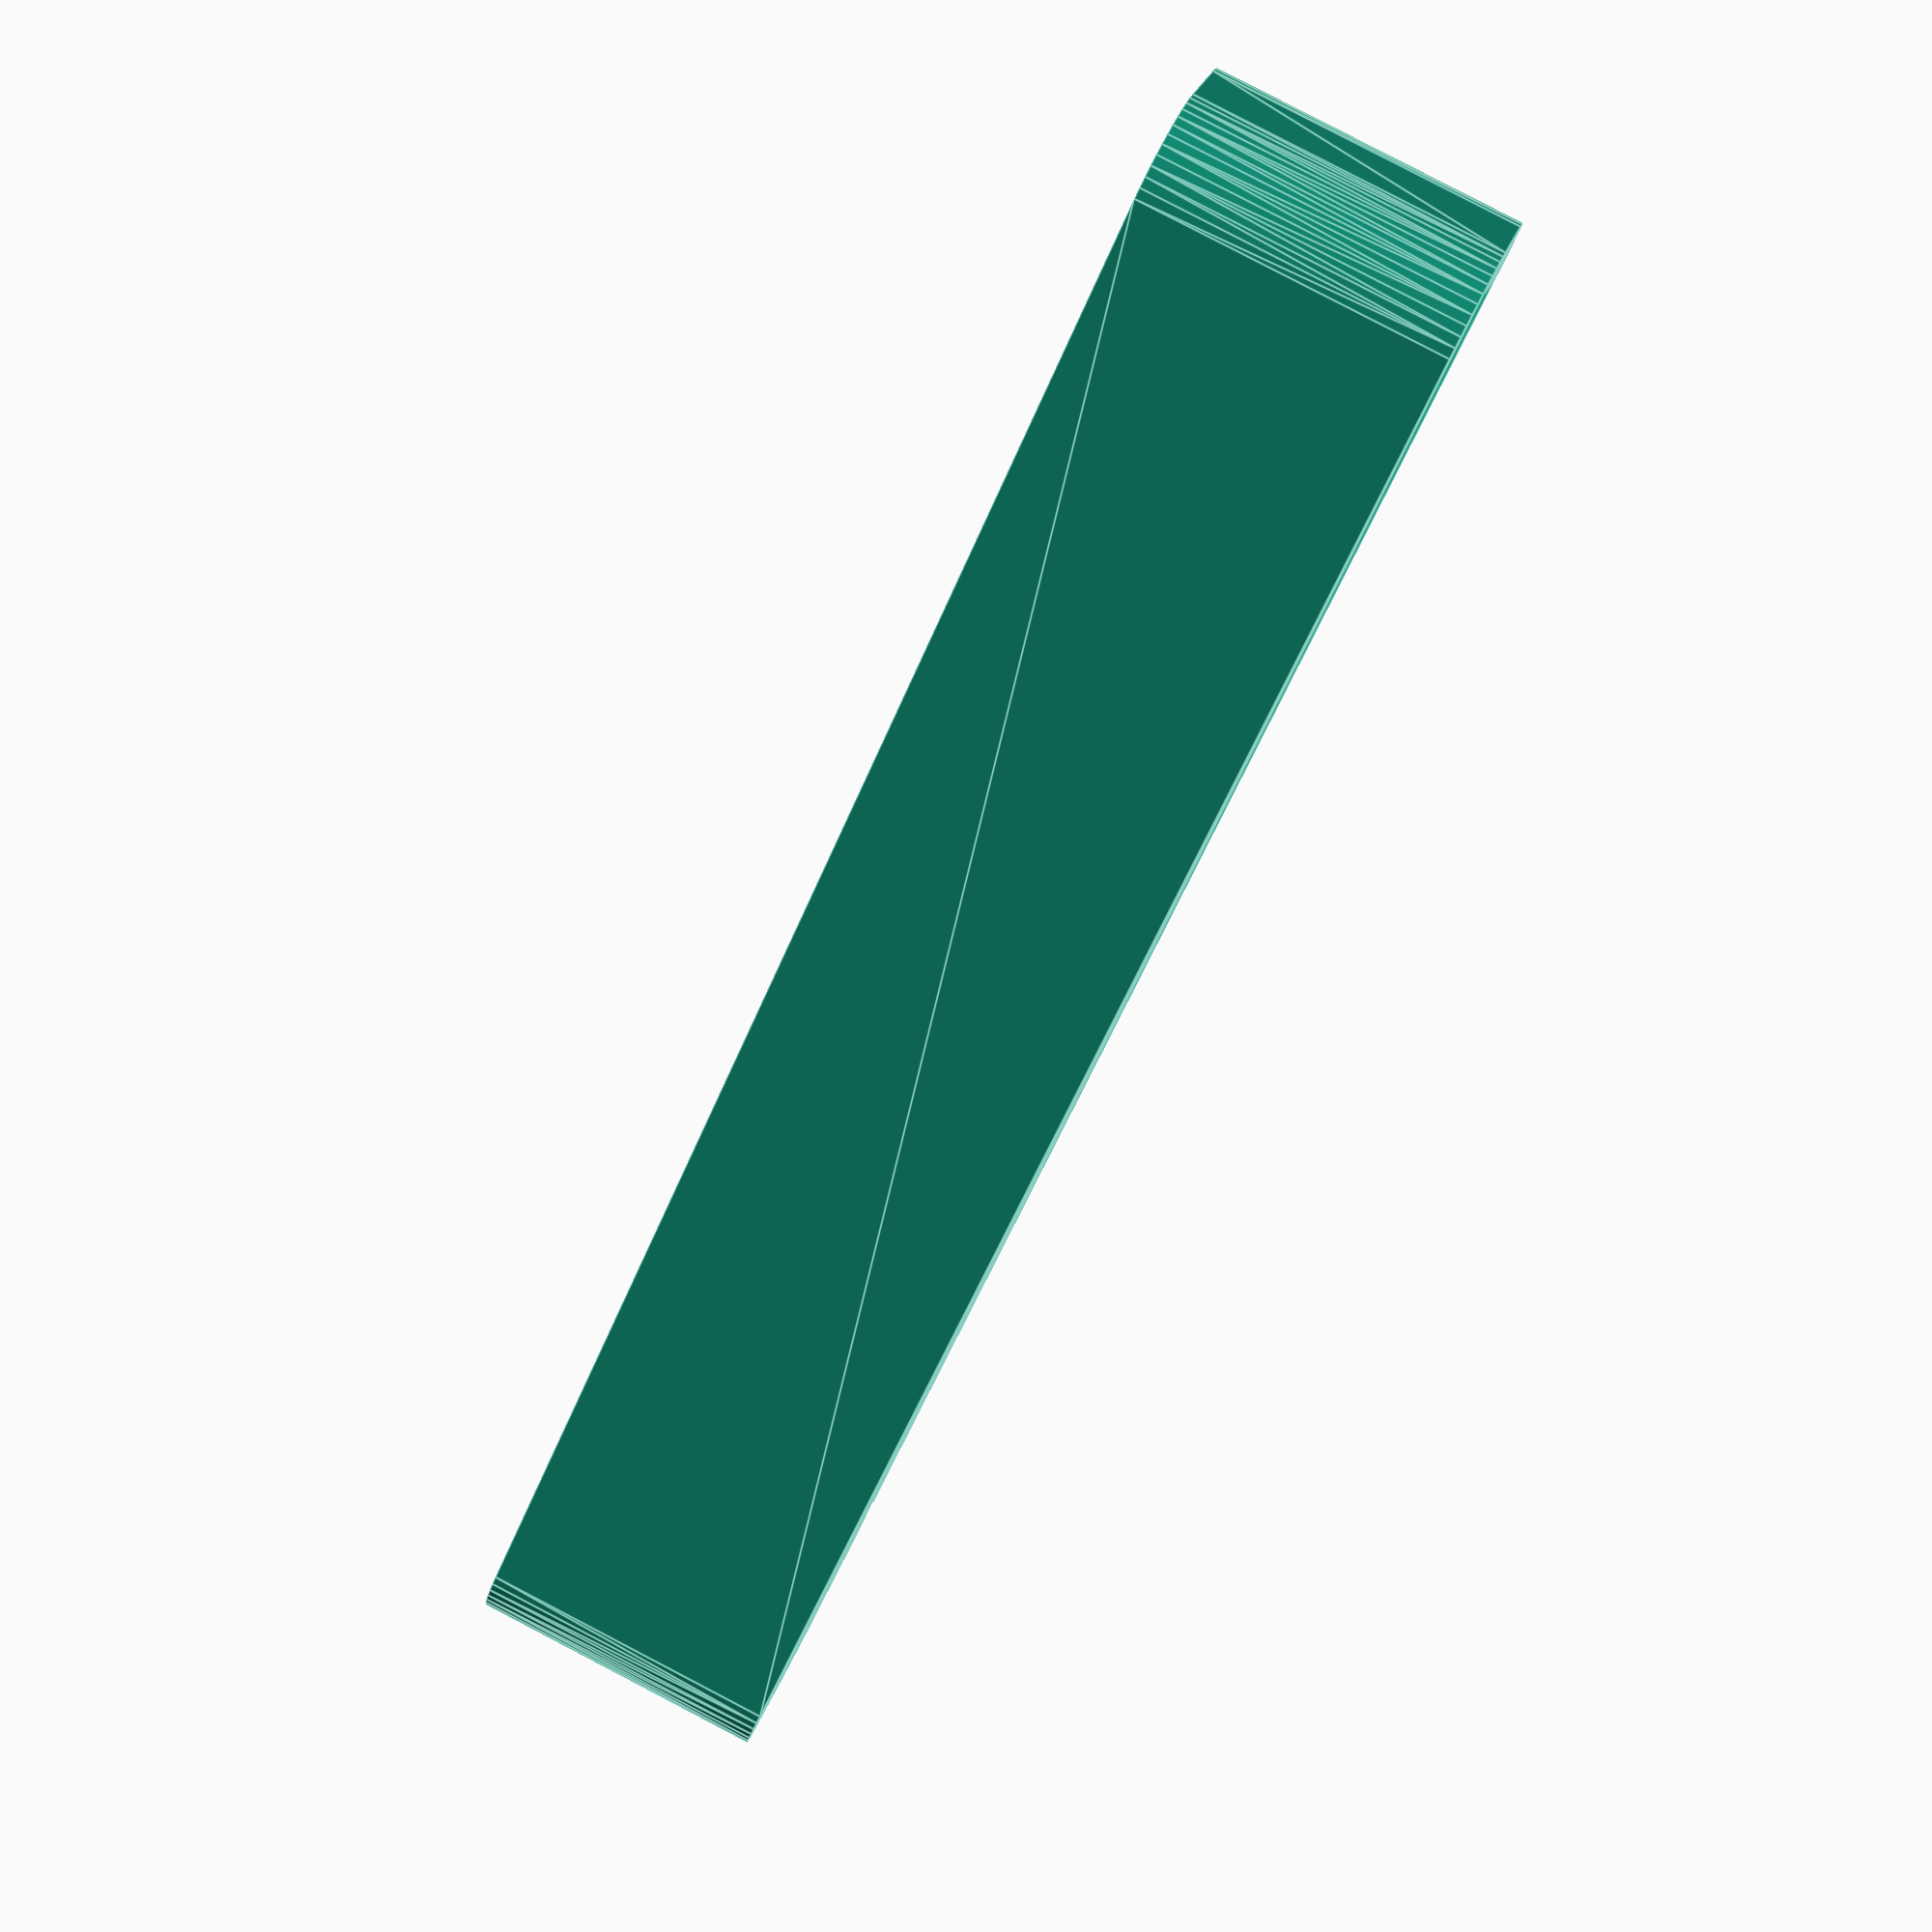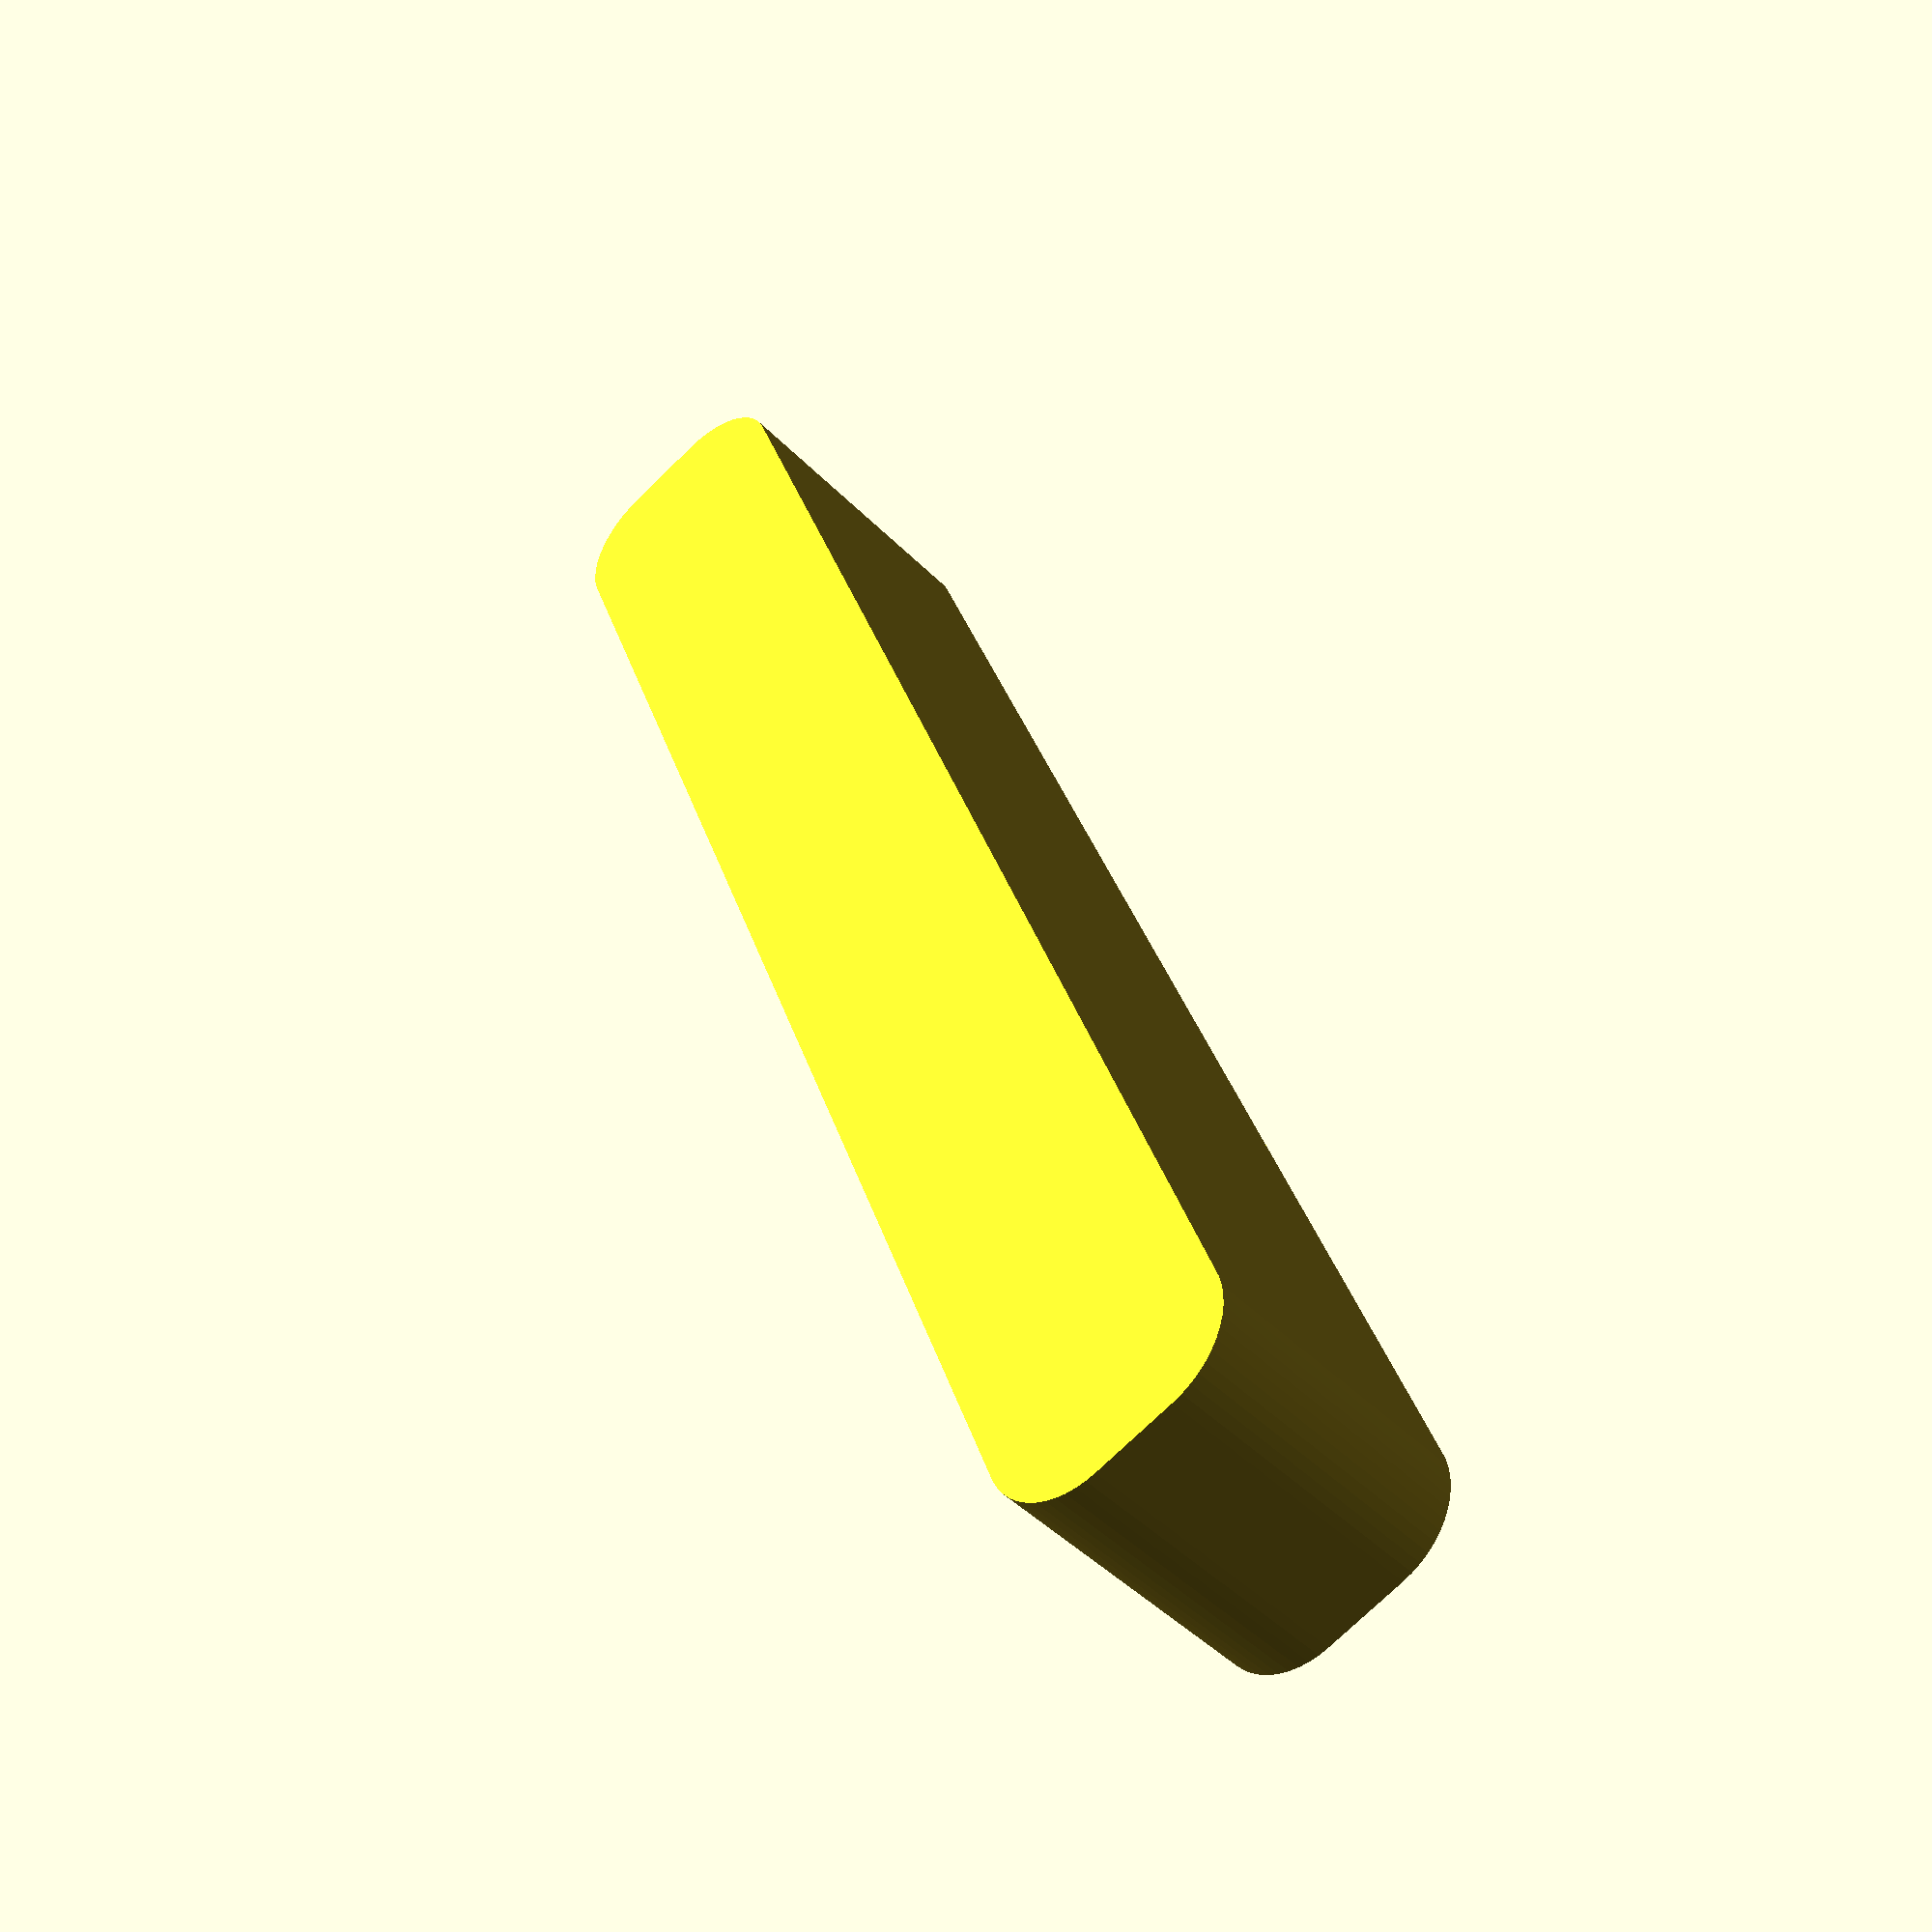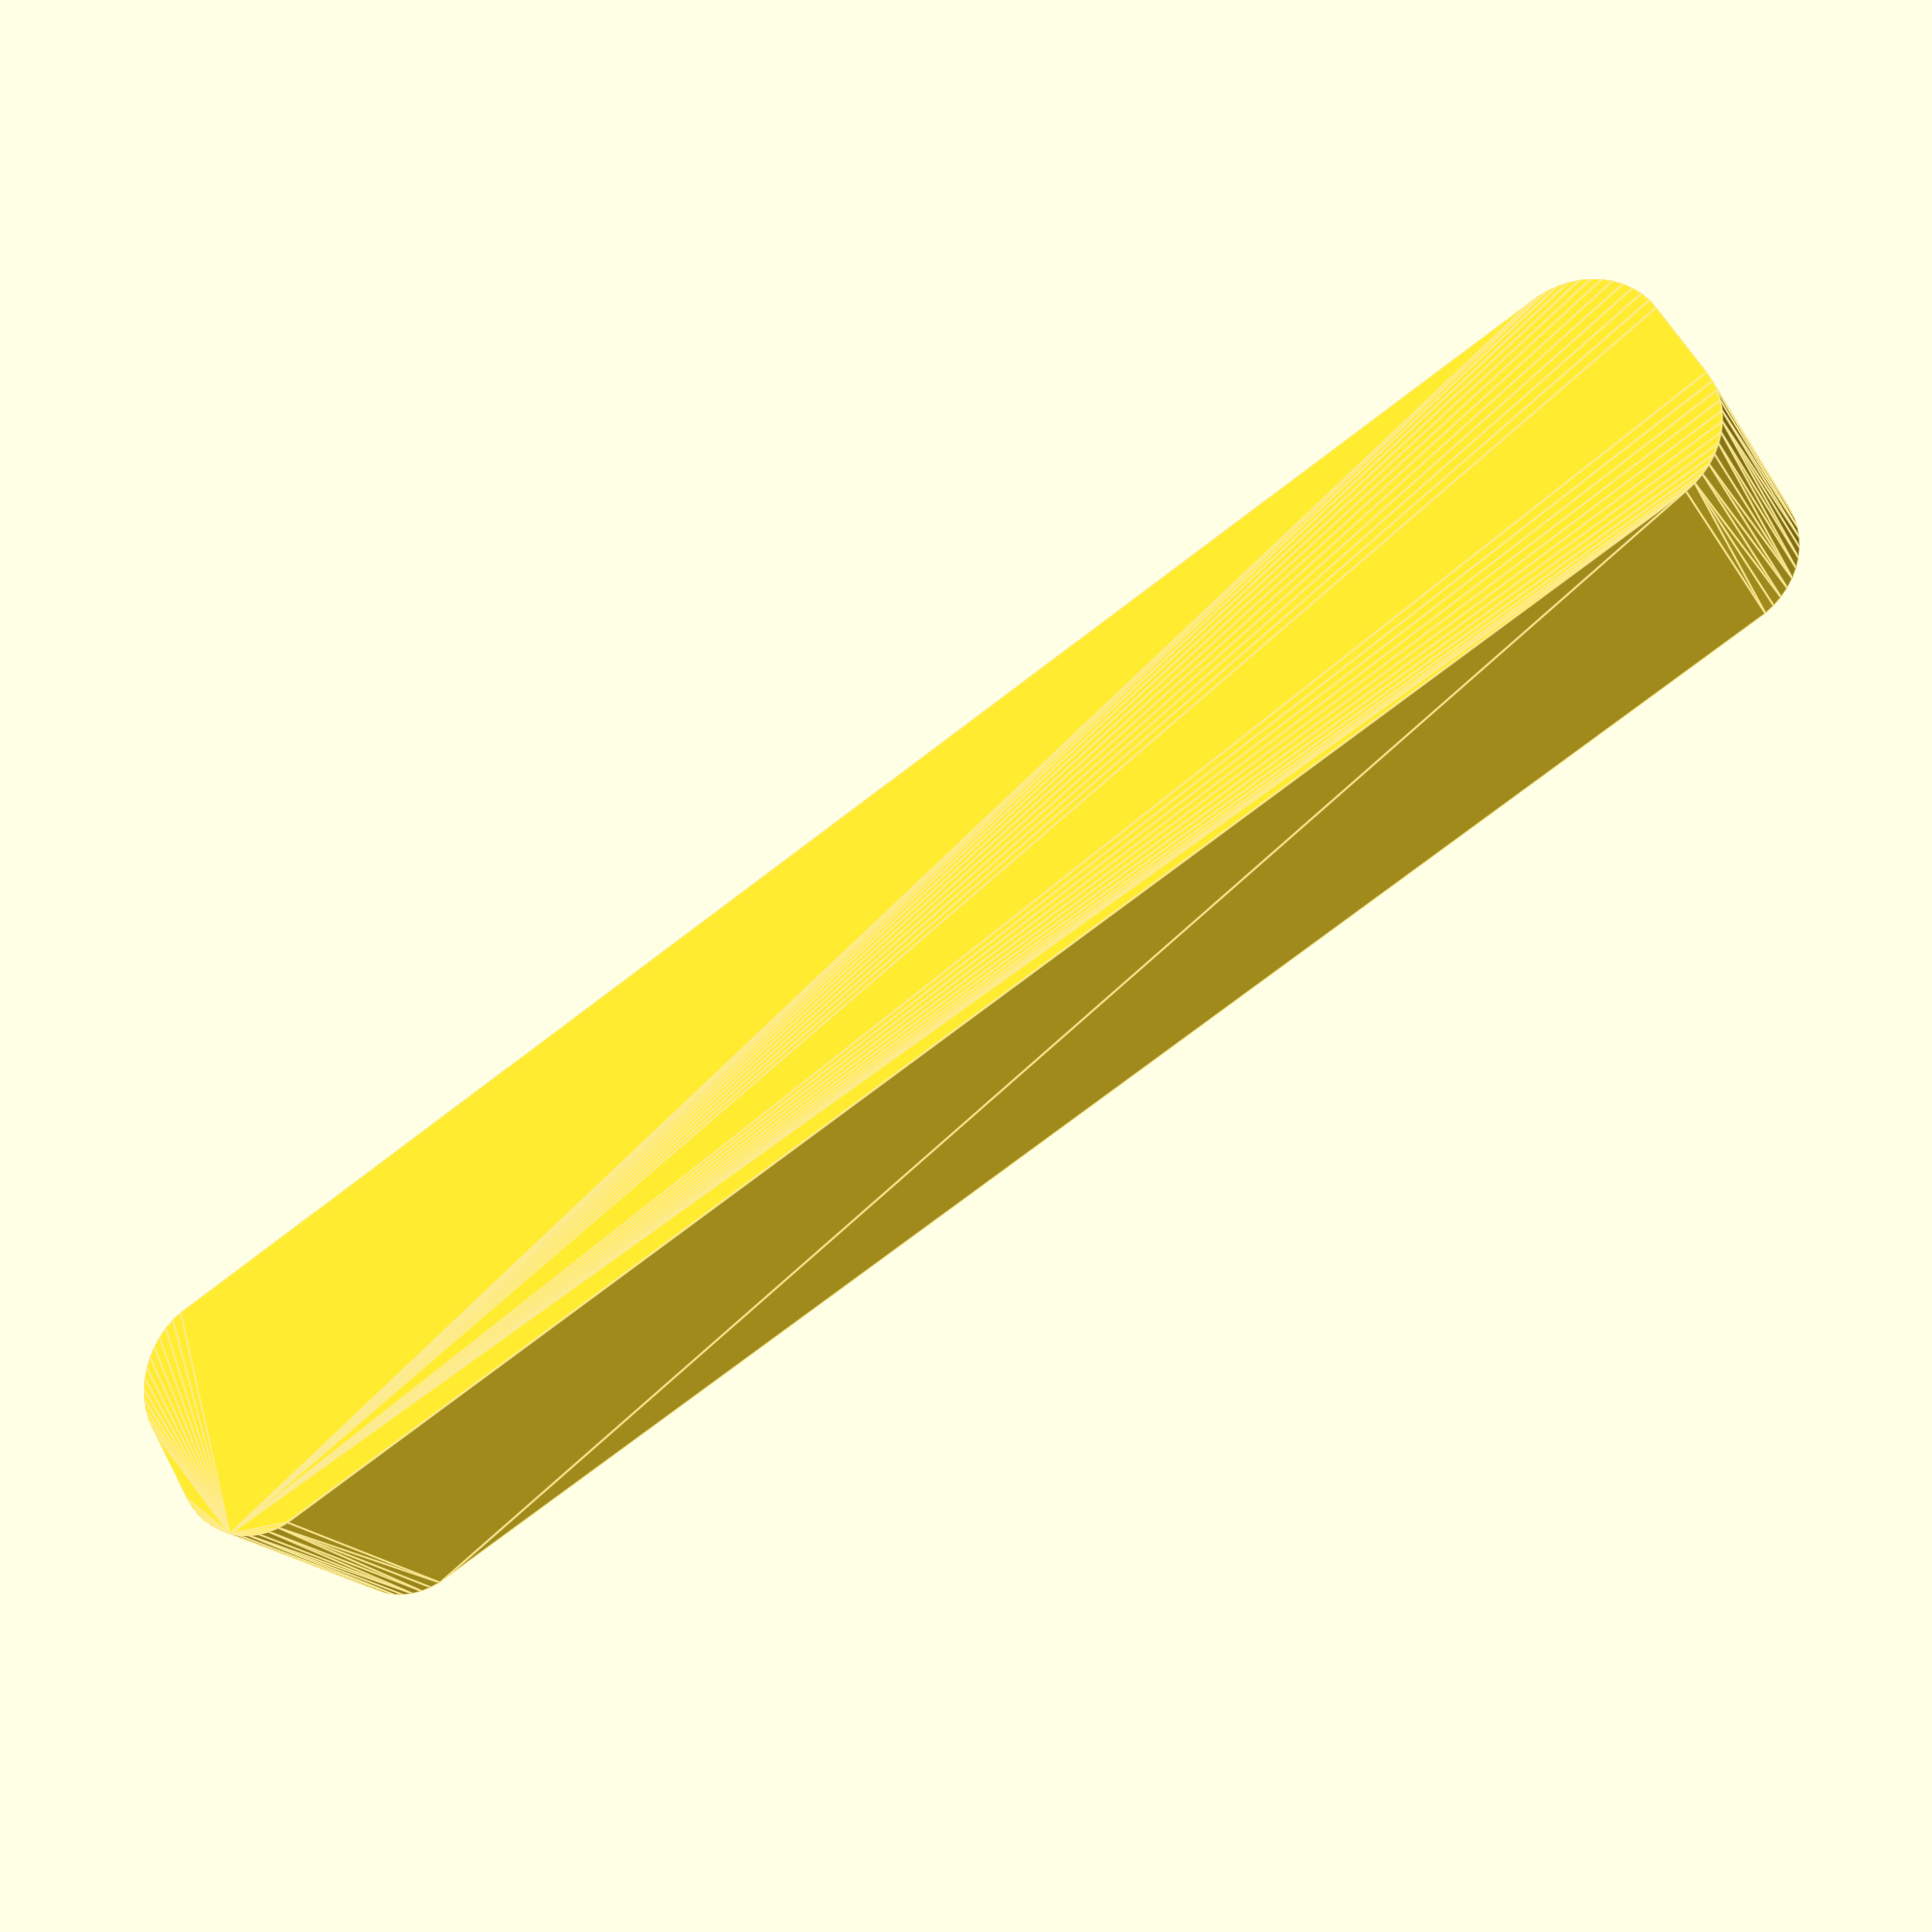
<openscad>
$fn = 50;


difference() {
	union() {
		hull() {
			translate(v = [-47.5000000000, 2.5000000000, 0]) {
				cylinder(h = 18, r = 5);
			}
			translate(v = [47.5000000000, 2.5000000000, 0]) {
				cylinder(h = 18, r = 5);
			}
			translate(v = [-47.5000000000, -2.5000000000, 0]) {
				cylinder(h = 18, r = 5);
			}
			translate(v = [47.5000000000, -2.5000000000, 0]) {
				cylinder(h = 18, r = 5);
			}
		}
	}
	union() {
		translate(v = [0, 0, 2]) {
			hull() {
				translate(v = [-47.5000000000, 2.5000000000, 0]) {
					cylinder(h = 16, r = 4);
				}
				translate(v = [47.5000000000, 2.5000000000, 0]) {
					cylinder(h = 16, r = 4);
				}
				translate(v = [-47.5000000000, -2.5000000000, 0]) {
					cylinder(h = 16, r = 4);
				}
				translate(v = [47.5000000000, -2.5000000000, 0]) {
					cylinder(h = 16, r = 4);
				}
			}
		}
	}
}
</openscad>
<views>
elev=95.8 azim=33.4 roll=62.5 proj=p view=edges
elev=224.5 azim=290.1 roll=319.5 proj=p view=solid
elev=198.8 azim=210.7 roll=337.7 proj=p view=edges
</views>
